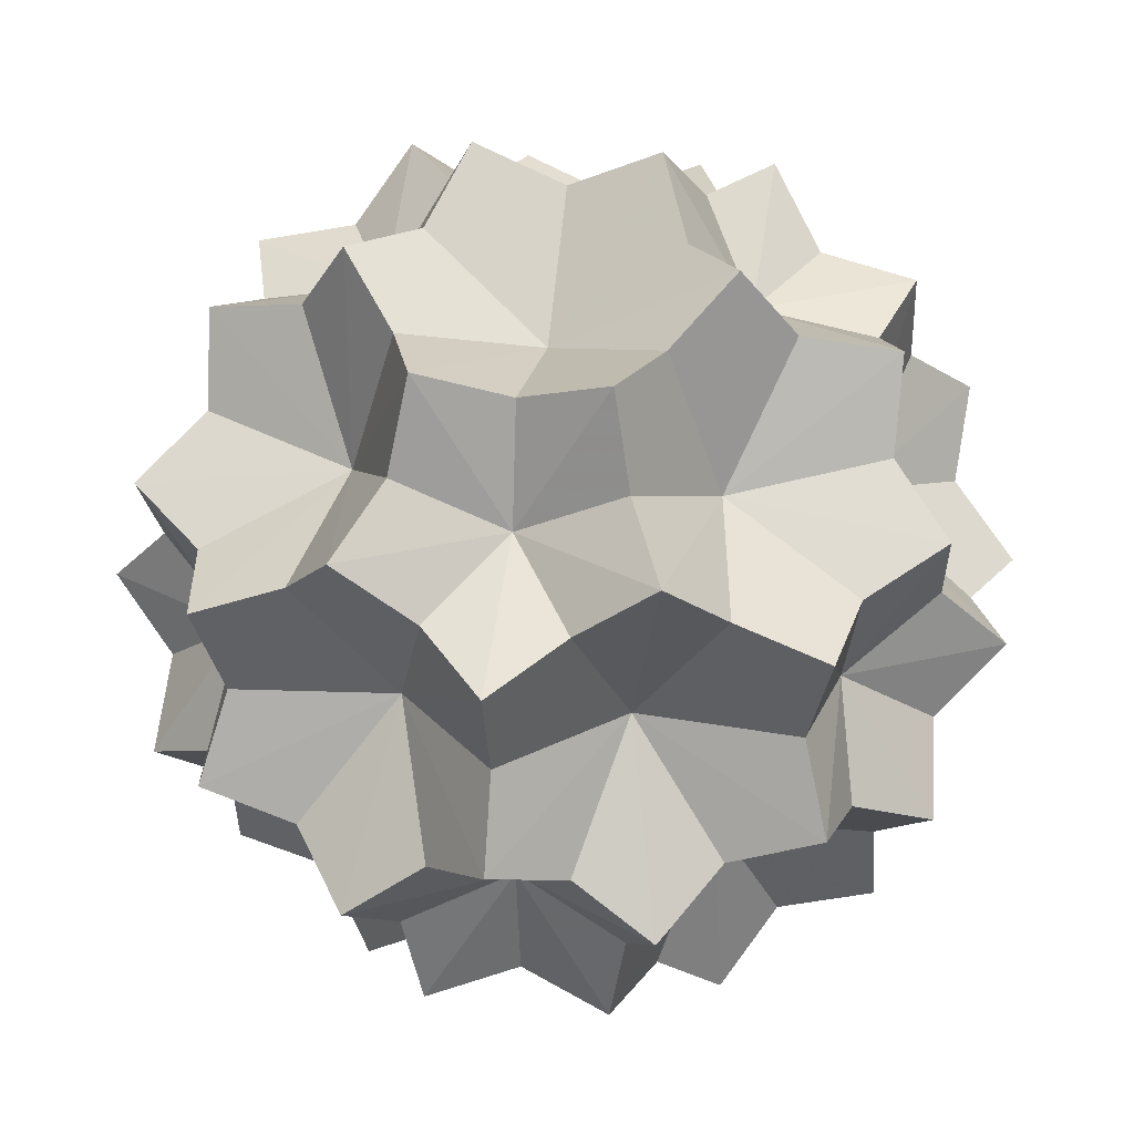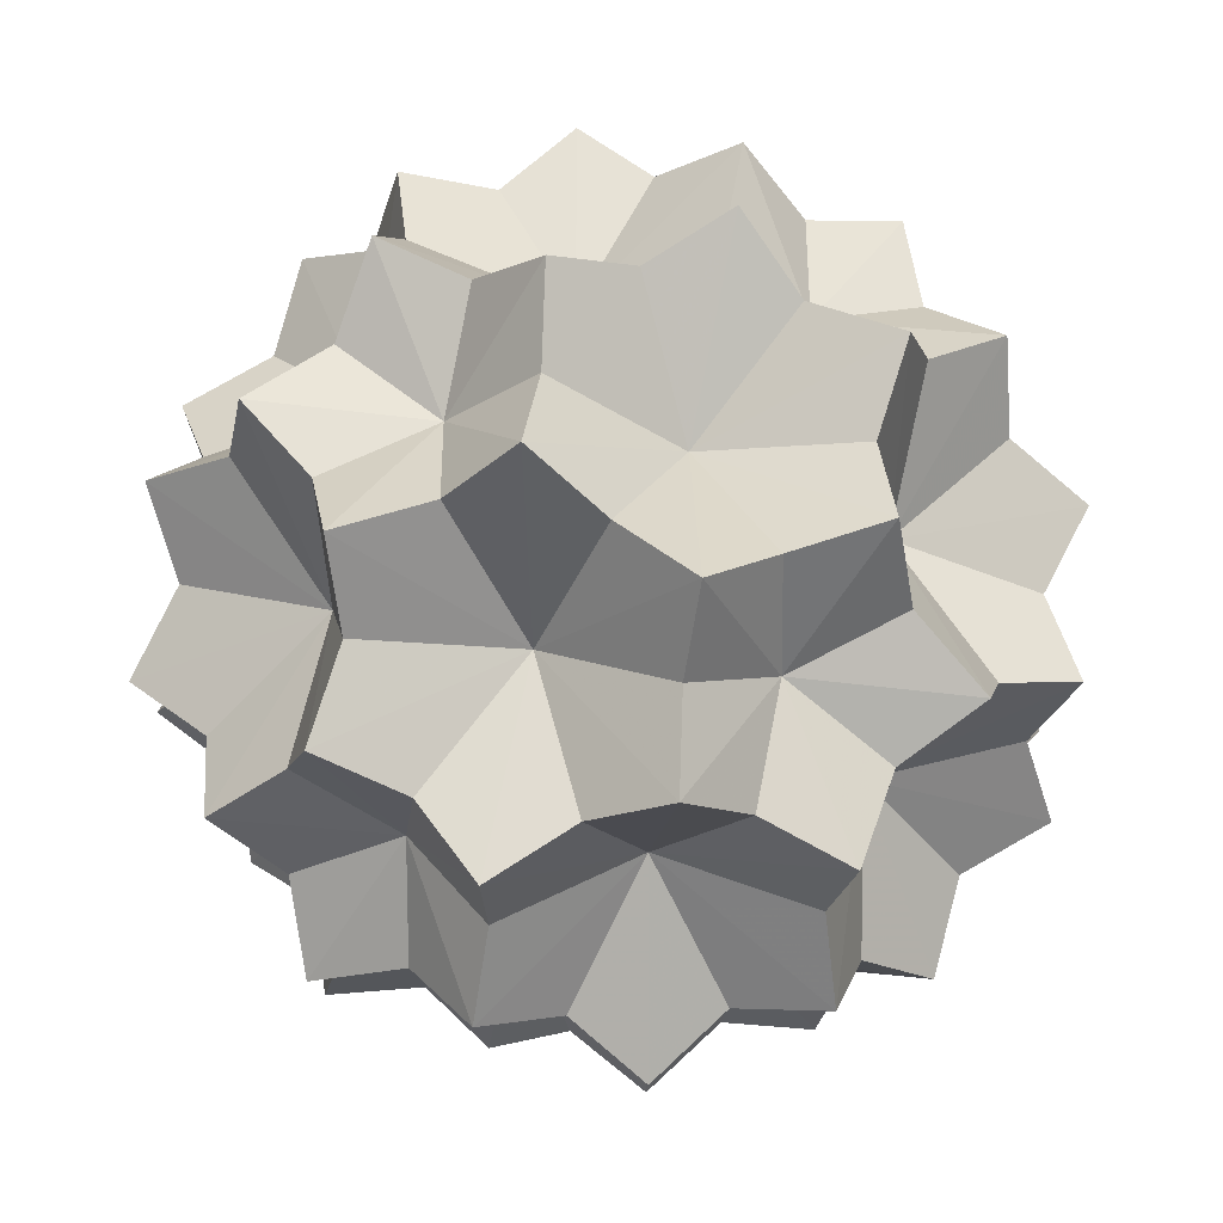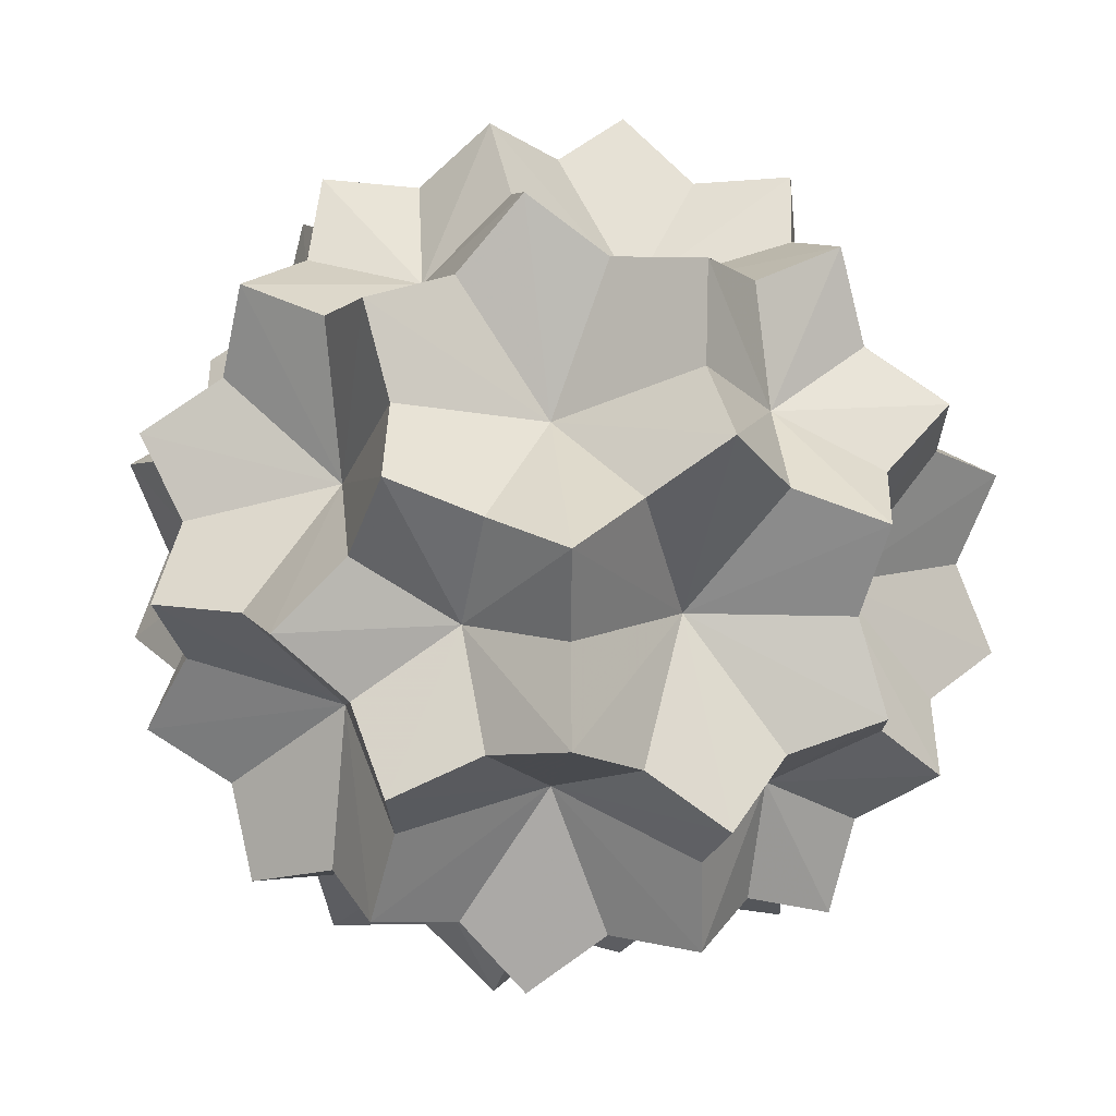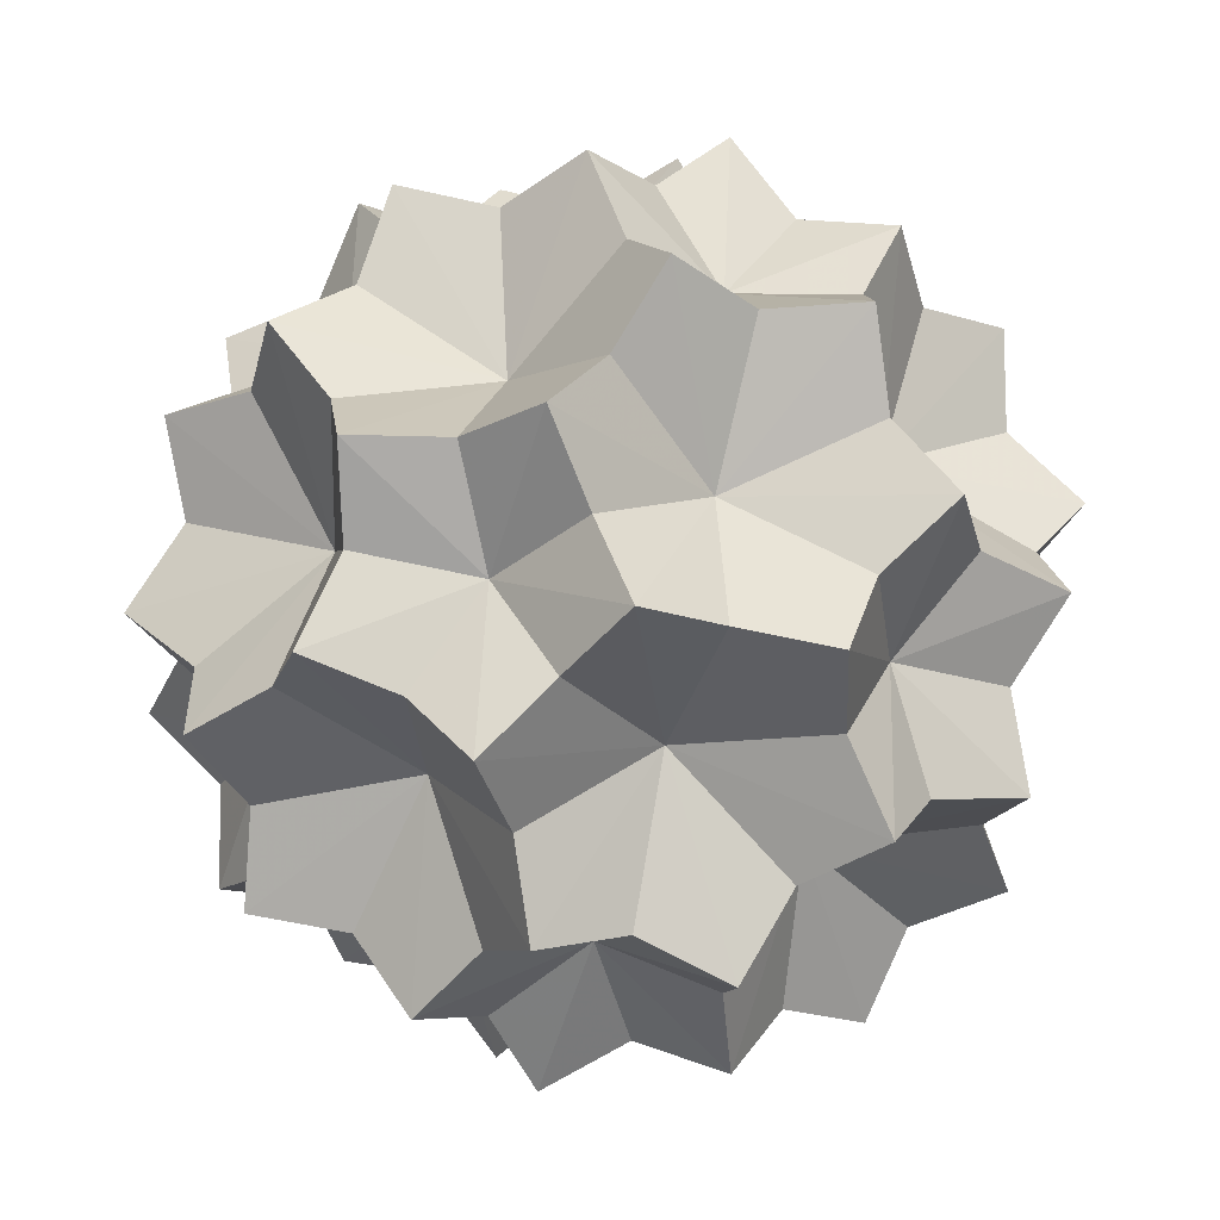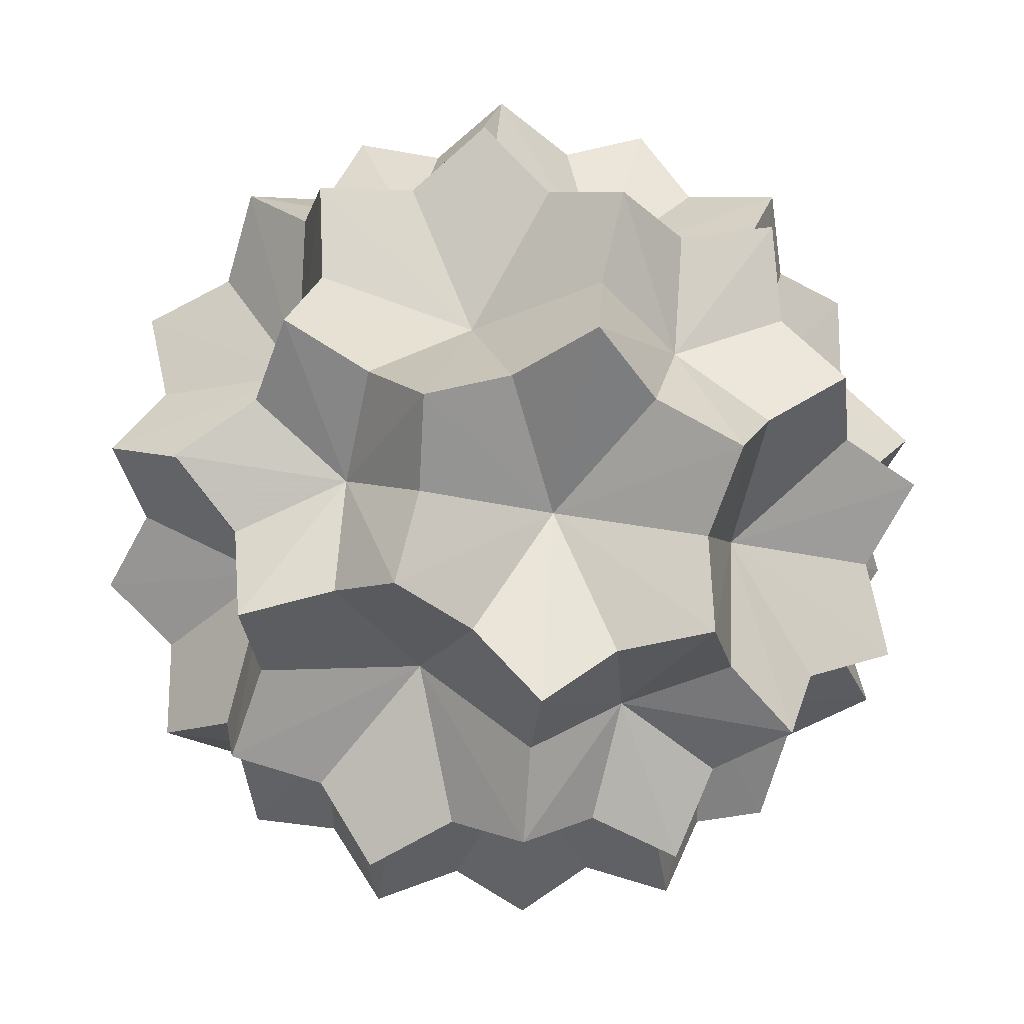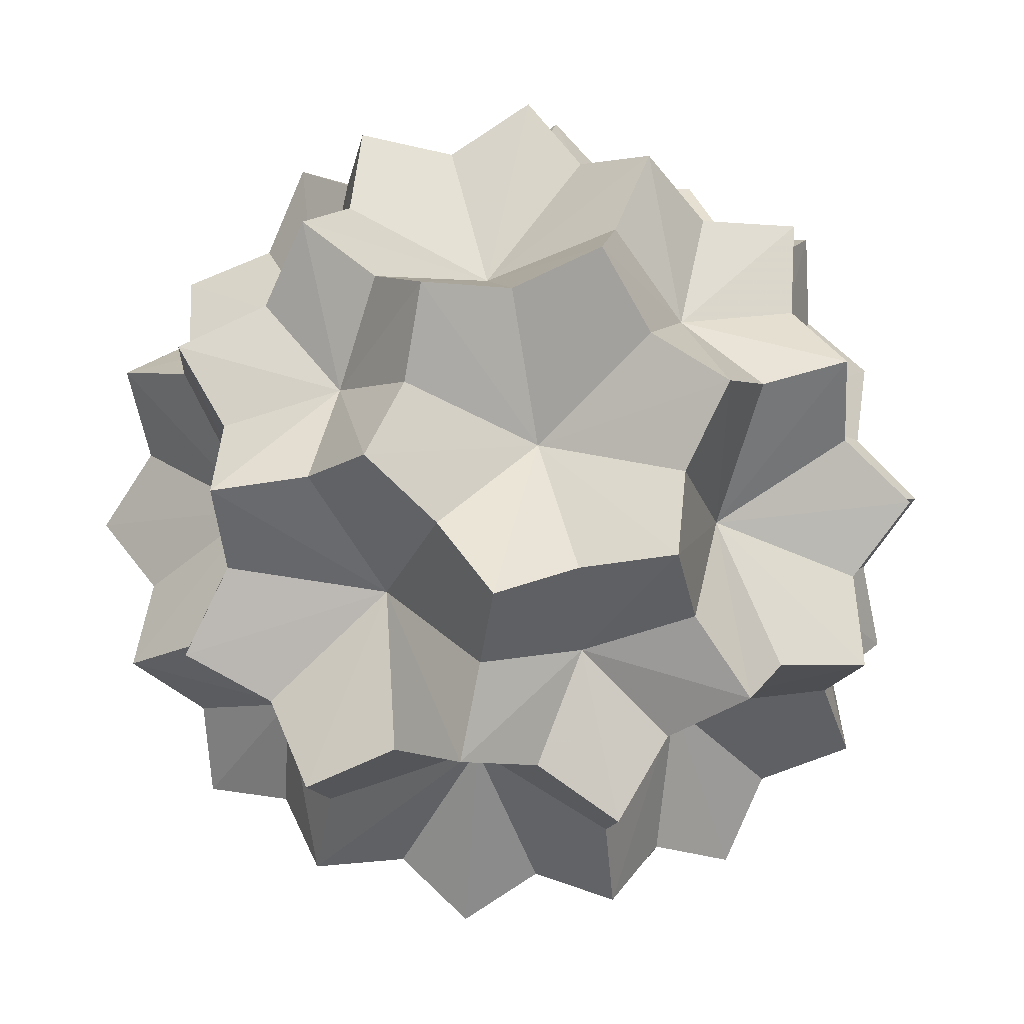
<metadata>
{"format":"obj","ext":"obj","renderer":"f3d","projection":"perspective","resolution":1024,"background":"white","views":[{"elev":26.8,"azim":99.6,"up":"+Y"},{"elev":79.4,"azim":-52.4,"up":"+Y"},{"elev":10.6,"azim":-133.4,"up":"+Y"},{"elev":58.4,"azim":-55.9,"up":"+Z"},{"elev":70.8,"azim":-112.5,"up":"+Y"},{"elev":56.8,"azim":166.1,"up":"+Z"}]}
</metadata>
<code>
v 0.5 0 -2.427
v -0.5 0 2.427
v -0.5 0 -2.427
v 2.427 0.5 0
v 2.427 -0.5 0
v -2.427 0.5 0
v -2.427 -0.5 0
v 0 2.427 0.5
v 0 2.427 -0.5
v 0 -2.427 0.5
v 0 -2.427 -0.5
v 1 0.809 2.118
v 1 0.809 -2.118
v 1 -0.809 2.118
v 1 -0.809 -2.118
v -1 0.809 2.118
v -1 0.809 -2.118
v -1 -0.809 2.118
v -1 -0.809 -2.118
v 2.118 1 0.809
v 2.118 1 -0.809
v 2.118 -1 0.809
v 2.118 -1 -0.809
v -2.118 1 0.809
v -2.118 1 -0.809
v -2.118 -1 0.809
v -2.118 -1 -0.809
v 0.809 2.118 1
v 0.809 2.118 -1
v 0.809 -2.118 1
v 0.809 -2.118 -1
v -0.809 2.118 1
v -0.809 2.118 -1
v -0.809 -2.118 1
v -0.809 -2.118 -1
v 0.5 1.618 1.809
v 0.5 1.618 -1.809
v 0.5 -1.618 1.809
v 0.5 -1.618 -1.809
v -0.5 1.618 1.809
v -0.5 1.618 -1.809
v -0.5 -1.618 1.809
v -0.5 -1.618 -1.809
v 1.809 0.5 1.618
v 1.809 0.5 -1.618
v 1.809 -0.5 1.618
v 1.809 -0.5 -1.618
v -1.809 0.5 1.618
v -1.809 0.5 -1.618
v -1.809 -0.5 1.618
v -1.809 -0.5 -1.618
v 1.618 1.809 0.5
v 1.618 1.809 -0.5
v 1.618 -1.809 0.5
v 1.618 -1.809 -0.5
v -1.618 1.809 0.5
v -1.618 1.809 -0.5
v -1.618 -1.809 0.5
v -1.618 -1.809 -0.5
v 0.5 0 2.427
v 0.6852 -0.3696 2.076
v 1.283 -0.598 1.707
v 1.653 0 1.478
v 1.283 0.598 1.707
v 0.6852 0.3696 2.076
v 0.9873 1.792e-17 1.598
v 0 0 2.217
v -0.6852 -0.3696 2.076
v -0.6852 -1.109 1.794
v 0 -1.478 1.653
v 0.6852 -1.109 1.794
v 0.6852 -0.3696 2.076
v 0 -0.5916 1.549
v 0 0 -2.217
v -0.6852 0.3696 -2.076
v -0.6852 1.109 -1.794
v 0 1.478 -1.653
v 0.6852 1.109 -1.794
v 0.6852 0.3696 -2.076
v 0 0.5916 -1.549
v 0 0 2.217
v 0.6852 0.3696 2.076
v 0.6852 1.109 1.794
v 0 1.478 1.653
v -0.6852 1.109 1.794
v -0.6852 0.3696 2.076
v 0 0.5916 1.549
v 0 0 -2.217
v 0.6852 -0.3696 -2.076
v 0.6852 -1.109 -1.794
v 0 -1.478 -1.653
v -0.6852 -1.109 -1.794
v -0.6852 -0.3696 -2.076
v 0 -0.5916 -1.549
v 2.217 0 0
v 2.076 -0.6852 -0.3696
v 1.794 -0.6852 -1.109
v 1.653 0 -1.478
v 1.794 0.6852 -1.109
v 2.076 0.6852 -0.3696
v 1.549 0 -0.5916
v 2.217 0 0
v 2.076 0.6852 0.3696
v 1.794 0.6852 1.109
v 1.653 0 1.478
v 1.794 -0.6852 1.109
v 2.076 -0.6852 0.3696
v 1.549 0 0.5916
v -2.217 0 0
v -2.076 -0.6852 0.3696
v -1.794 -0.6852 1.109
v -1.653 0 1.478
v -1.794 0.6852 1.109
v -2.076 0.6852 0.3696
v -1.549 0 0.5916
v -2.217 0 0
v -2.076 0.6852 -0.3696
v -1.794 0.6852 -1.109
v -1.653 0 -1.478
v -1.794 -0.6852 -1.109
v -2.076 -0.6852 -0.3696
v -1.549 0 -0.5916
v 0 2.217 0
v -0.3696 2.076 -0.6852
v -1.109 1.794 -0.6852
v -1.478 1.653 0
v -1.109 1.794 0.6852
v -0.3696 2.076 0.6852
v -0.5916 1.549 0
v 0 2.217 0
v 0.3696 2.076 0.6852
v 1.109 1.794 0.6852
v 1.478 1.653 0
v 1.109 1.794 -0.6852
v 0.3696 2.076 -0.6852
v 0.5916 1.549 0
v 0 -2.217 0
v 0.3696 -2.076 -0.6852
v 1.109 -1.794 -0.6852
v 1.478 -1.653 0
v 1.109 -1.794 0.6852
v 0.3696 -2.076 0.6852
v 0.5916 -1.549 0
v 0 -2.217 0
v -0.3696 -2.076 0.6852
v -1.109 -1.794 0.6852
v -1.478 -1.653 0
v -1.109 -1.794 -0.6852
v -0.3696 -2.076 -0.6852
v -0.5916 -1.549 0
v 1.283 0.598 1.707
v 1.794 0.6852 1.109
v 1.707 1.283 0.598
v 1.109 1.794 0.6852
v 0.598 1.707 1.283
v 0.6852 1.109 1.794
v 0.9573 0.9573 0.9573
v 0.6852 1.109 -1.794
v 0.598 1.707 -1.283
v 1.109 1.794 -0.6852
v 1.707 1.283 -0.598
v 1.794 0.6852 -1.109
v 1.283 0.598 -1.707
v 0.9573 0.9573 -0.9573
v 0.6852 -1.109 1.794
v 0.598 -1.707 1.283
v 1.109 -1.794 0.6852
v 1.707 -1.283 0.598
v 1.794 -0.6852 1.109
v 1.283 -0.598 1.707
v 0.9573 -0.9573 0.9573
v 1.283 -0.598 -1.707
v 1.794 -0.6852 -1.109
v 1.707 -1.283 -0.598
v 1.109 -1.794 -0.6852
v 0.598 -1.707 -1.283
v 0.6852 -1.109 -1.794
v 0.9573 -0.9573 -0.9573
v -0.6852 1.109 1.794
v -0.598 1.707 1.283
v -1.109 1.794 0.6852
v -1.707 1.283 0.598
v -1.794 0.6852 1.109
v -1.283 0.598 1.707
v -0.9573 0.9573 0.9573
v -1.283 0.598 -1.707
v -1.794 0.6852 -1.109
v -1.707 1.283 -0.598
v -1.109 1.794 -0.6852
v -0.598 1.707 -1.283
v -0.6852 1.109 -1.794
v -0.9573 0.9573 -0.9573
v -1.283 -0.598 1.707
v -1.794 -0.6852 1.109
v -1.707 -1.283 0.598
v -1.109 -1.794 0.6852
v -0.598 -1.707 1.283
v -0.6852 -1.109 1.794
v -0.9573 -0.9573 0.9573
v -0.6852 -1.109 -1.794
v -0.598 -1.707 -1.283
v -1.109 -1.794 -0.6852
v -1.707 -1.283 -0.598
v -1.794 -0.6852 -1.109
v -1.283 -0.598 -1.707
v -0.9573 -0.9573 -0.9573
v 0.6852 0.3696 -2.076
v 1.283 0.598 -1.707
v 1.653 0 -1.478
v 1.283 -0.598 -1.707
v 0.6852 -0.3696 -2.076
v 0.9873 -1.792e-17 -1.598
v -0.6852 0.3696 2.076
v -1.283 0.598 1.707
v -1.653 0 1.478
v -1.283 -0.598 1.707
v -0.6852 -0.3696 2.076
v -0.9873 -1.792e-17 1.598
v -0.6852 -0.3696 -2.076
v -1.283 -0.598 -1.707
v -1.653 0 -1.478
v -1.283 0.598 -1.707
v -0.6852 0.3696 -2.076
v -0.9873 1.792e-17 -1.598
v 2.076 0.6852 -0.3696
v 1.707 1.283 -0.598
v 1.478 1.653 0
v 1.707 1.283 0.598
v 2.076 0.6852 0.3696
v 1.598 0.9873 1.792e-17
v 2.076 -0.6852 0.3696
v 1.707 -1.283 0.598
v 1.478 -1.653 0
v 1.707 -1.283 -0.598
v 2.076 -0.6852 -0.3696
v 1.598 -0.9873 -1.792e-17
v -2.076 0.6852 0.3696
v -1.707 1.283 0.598
v -1.478 1.653 0
v -1.707 1.283 -0.598
v -2.076 0.6852 -0.3696
v -1.598 0.9873 -1.792e-17
v -2.076 -0.6852 -0.3696
v -1.707 -1.283 -0.598
v -1.478 -1.653 0
v -1.707 -1.283 0.598
v -2.076 -0.6852 0.3696
v -1.598 -0.9873 1.792e-17
v -0.3696 2.076 0.6852
v -0.598 1.707 1.283
v 0 1.478 1.653
v 0.598 1.707 1.283
v 0.3696 2.076 0.6852
v 1.792e-17 1.598 0.9873
v 0.3696 2.076 -0.6852
v 0.598 1.707 -1.283
v 0 1.478 -1.653
v -0.598 1.707 -1.283
v -0.3696 2.076 -0.6852
v -1.792e-17 1.598 -0.9873
v 0.3696 -2.076 0.6852
v 0.598 -1.707 1.283
v 0 -1.478 1.653
v -0.598 -1.707 1.283
v -0.3696 -2.076 0.6852
v -1.792e-17 -1.598 0.9873
v -0.3696 -2.076 -0.6852
v -0.598 -1.707 -1.283
v 0 -1.478 -1.653
v 0.598 -1.707 -1.283
v 0.3696 -2.076 -0.6852
v 1.792e-17 -1.598 -0.9873
f 10 261 266 265
f 30 262 266 261
f 38 263 266 262
f 42 264 266 263
f 34 265 266 264
f 11 267 272 271
f 35 268 272 267
f 43 269 272 268
f 39 270 272 269
f 31 271 272 270
f 7 243 248 247
f 27 244 248 243
f 59 245 248 244
f 58 246 248 245
f 26 247 248 246
f 8 249 254 253
f 32 250 254 249
f 40 251 254 250
f 36 252 254 251
f 28 253 254 252
f 9 255 260 259
f 29 256 260 255
f 37 257 260 256
f 41 258 260 257
f 33 259 260 258
f 4 225 230 229
f 21 226 230 225
f 53 227 230 226
f 52 228 230 227
f 20 229 230 228
f 5 231 236 235
f 22 232 236 231
f 54 233 236 232
f 55 234 236 233
f 23 235 236 234
f 6 237 242 241
f 24 238 242 237
f 56 239 242 238
f 57 240 242 239
f 25 241 242 240
f 1 207 212 211
f 13 208 212 207
f 45 209 212 208
f 47 210 212 209
f 15 211 212 210
f 2 213 218 217
f 16 214 218 213
f 48 215 218 214
f 50 216 218 215
f 18 217 218 216
f 3 219 224 223
f 19 220 224 219
f 51 221 224 220
f 49 222 224 221
f 17 223 224 222
f 60 61 66 65
f 14 62 66 61
f 46 63 66 62
f 44 64 66 63
f 12 65 66 64
f 17 186 192 191
f 49 187 192 186
f 25 188 192 187
f 57 189 192 188
f 33 190 192 189
f 41 191 192 190
f 18 193 199 198
f 50 194 199 193
f 26 195 199 194
f 58 196 199 195
f 34 197 199 196
f 42 198 199 197
f 19 200 206 205
f 43 201 206 200
f 35 202 206 201
f 59 203 206 202
f 27 204 206 203
f 51 205 206 204
f 15 172 178 177
f 47 173 178 172
f 23 174 178 173
f 55 175 178 174
f 31 176 178 175
f 39 177 178 176
f 16 179 185 184
f 40 180 185 179
f 32 181 185 180
f 56 182 185 181
f 24 183 185 182
f 48 184 185 183
f 13 158 164 163
f 37 159 164 158
f 29 160 164 159
f 53 161 164 160
f 21 162 164 161
f 45 163 164 162
f 14 165 171 170
f 38 166 171 165
f 30 167 171 166
f 54 168 171 167
f 22 169 171 168
f 46 170 171 169
f 11 144 150 149
f 10 145 150 144
f 34 146 150 145
f 58 147 150 146
f 59 148 150 147
f 35 149 150 148
f 12 151 157 156
f 44 152 157 151
f 20 153 157 152
f 52 154 157 153
f 28 155 157 154
f 36 156 157 155
f 9 130 136 135
f 8 131 136 130
f 28 132 136 131
f 52 133 136 132
f 53 134 136 133
f 29 135 136 134
f 10 137 143 142
f 11 138 143 137
f 31 139 143 138
f 55 140 143 139
f 54 141 143 140
f 30 142 143 141
f 7 116 122 121
f 6 117 122 116
f 25 118 122 117
f 49 119 122 118
f 51 120 122 119
f 27 121 122 120
f 8 123 129 128
f 9 124 129 123
f 33 125 129 124
f 57 126 129 125
f 56 127 129 126
f 32 128 129 127
f 5 102 108 107
f 4 103 108 102
f 20 104 108 103
f 44 105 108 104
f 46 106 108 105
f 22 107 108 106
f 6 109 115 114
f 7 110 115 109
f 26 111 115 110
f 50 112 115 111
f 48 113 115 112
f 24 114 115 113
f 3 88 94 93
f 1 89 94 88
f 15 90 94 89
f 39 91 94 90
f 43 92 94 91
f 19 93 94 92
f 4 95 101 100
f 5 96 101 95
f 23 97 101 96
f 47 98 101 97
f 45 99 101 98
f 21 100 101 99
f 1 74 80 79
f 3 75 80 74
f 17 76 80 75
f 41 77 80 76
f 37 78 80 77
f 13 79 80 78
f 2 81 87 86
f 60 82 87 81
f 12 83 87 82
f 36 84 87 83
f 40 85 87 84
f 16 86 87 85
f 60 67 73 72
f 2 68 73 67
f 18 69 73 68
f 42 70 73 69
f 38 71 73 70
f 14 72 73 71

</code>
